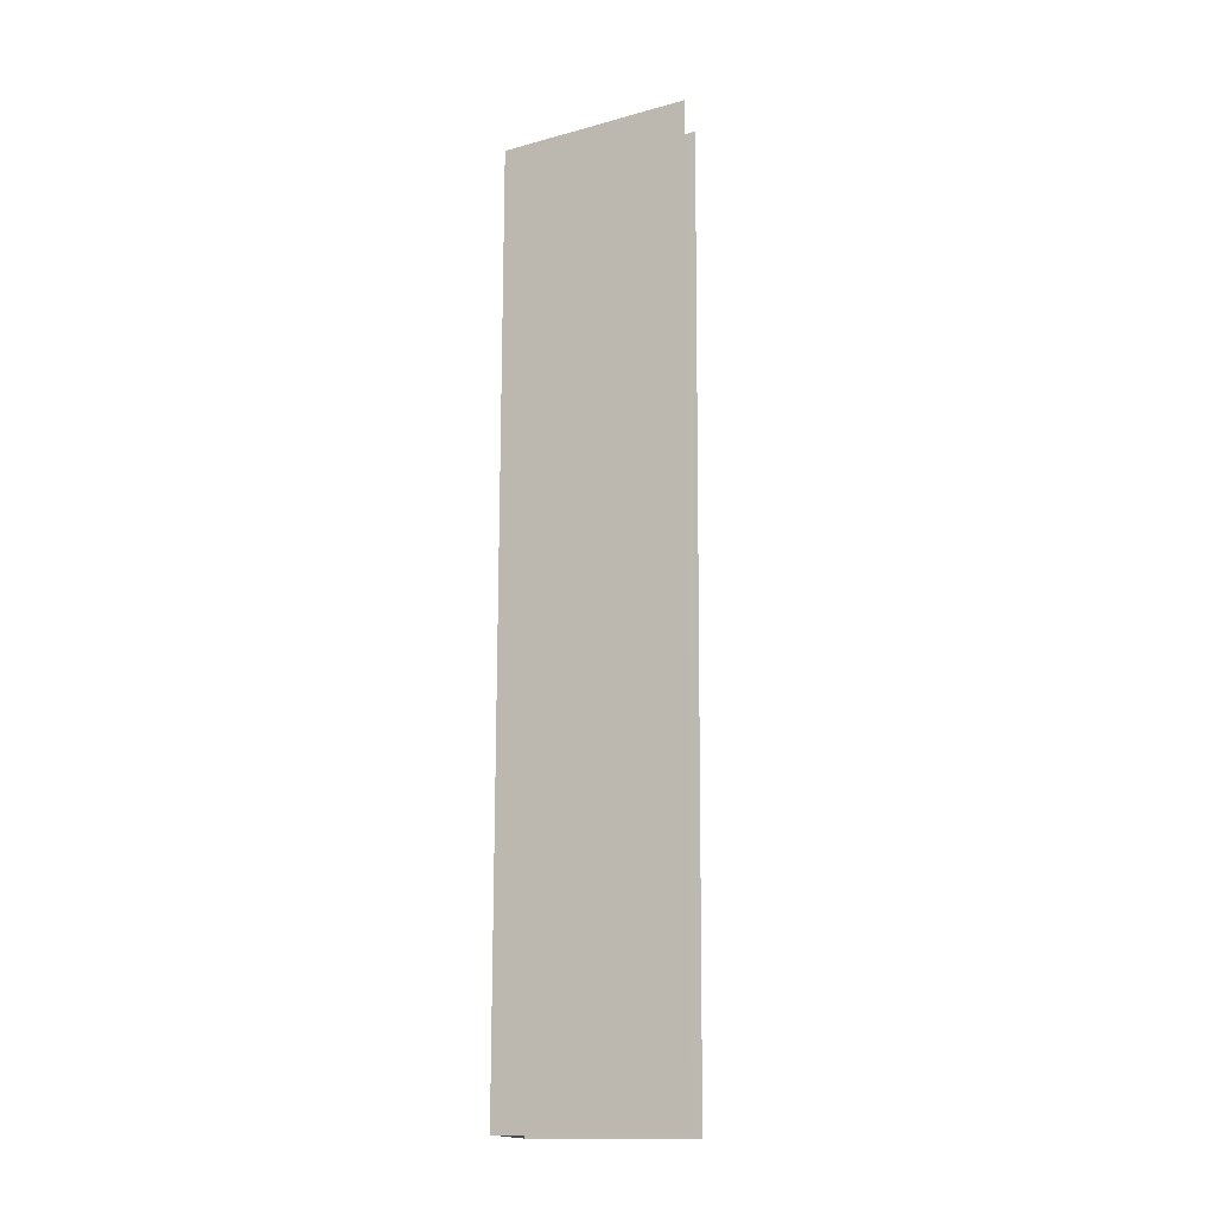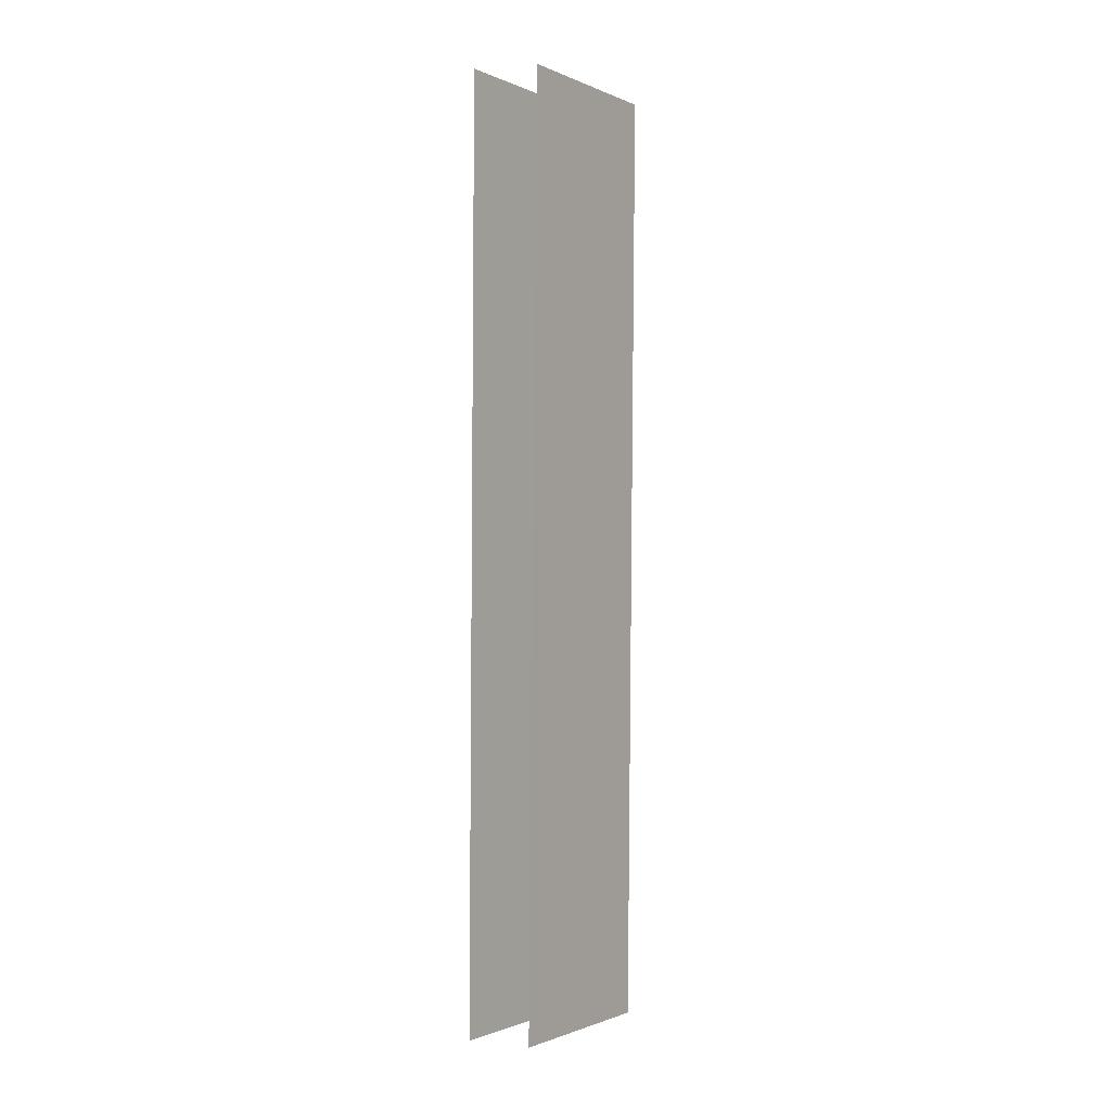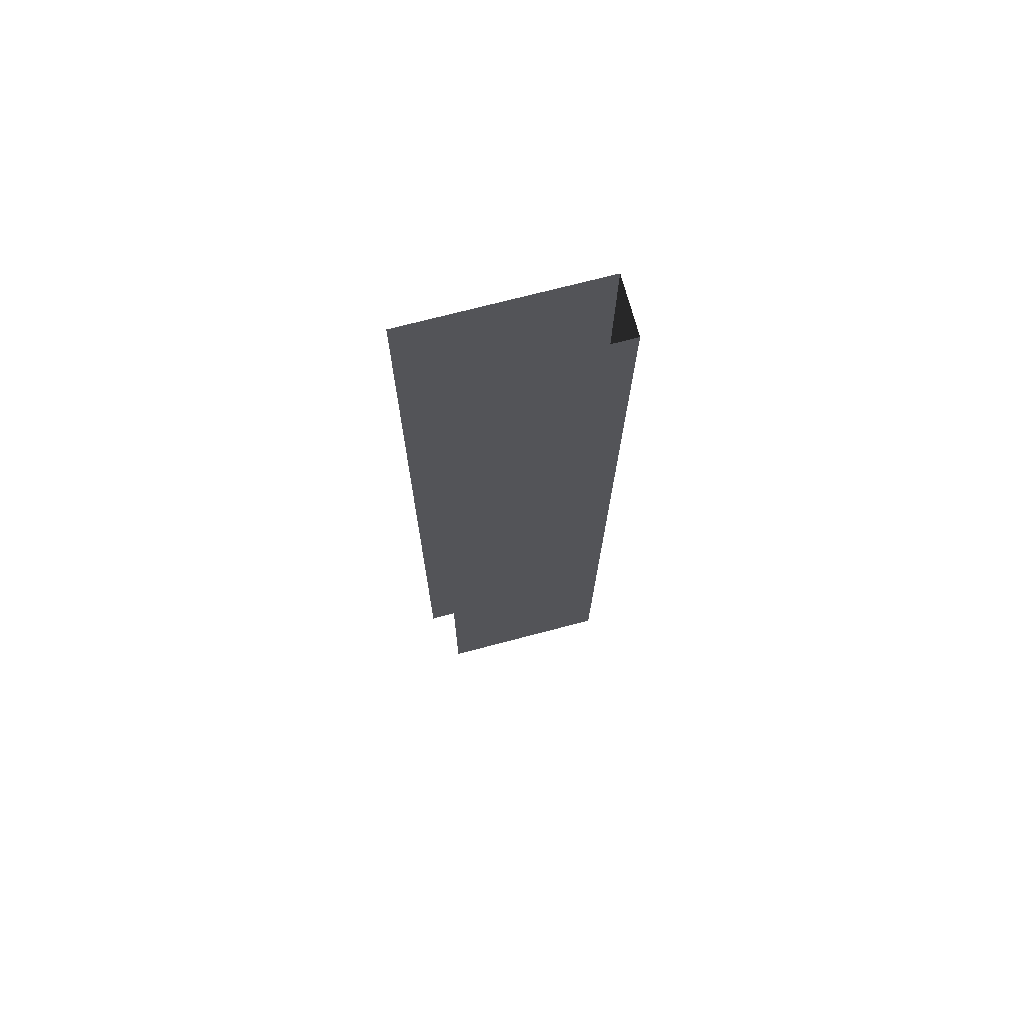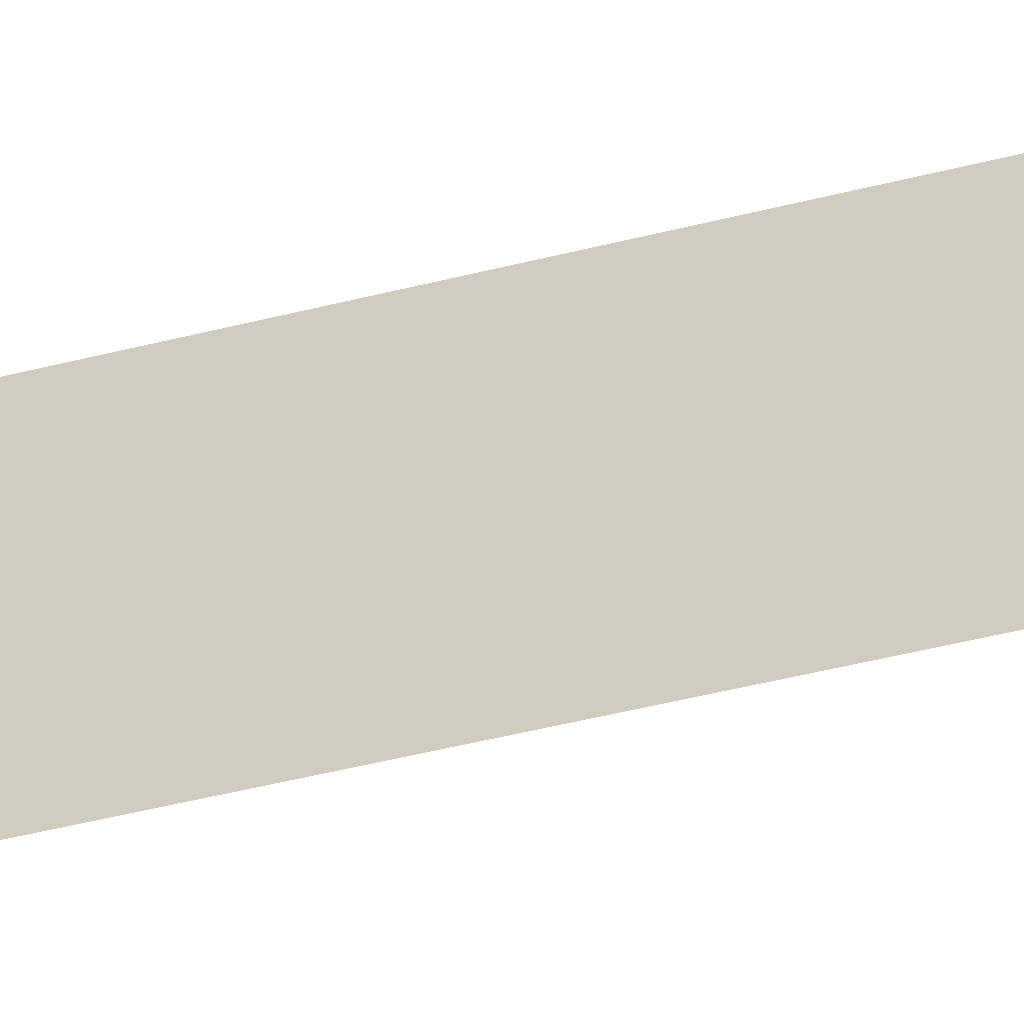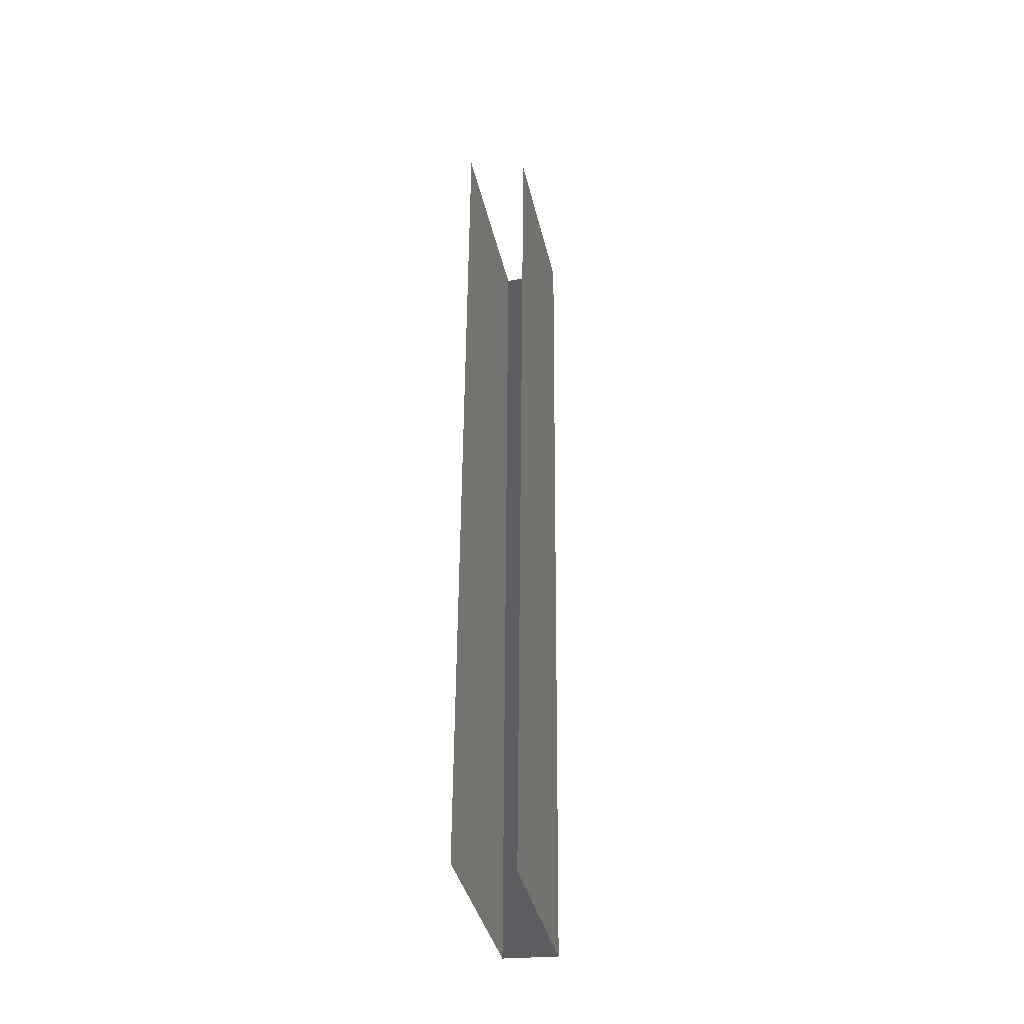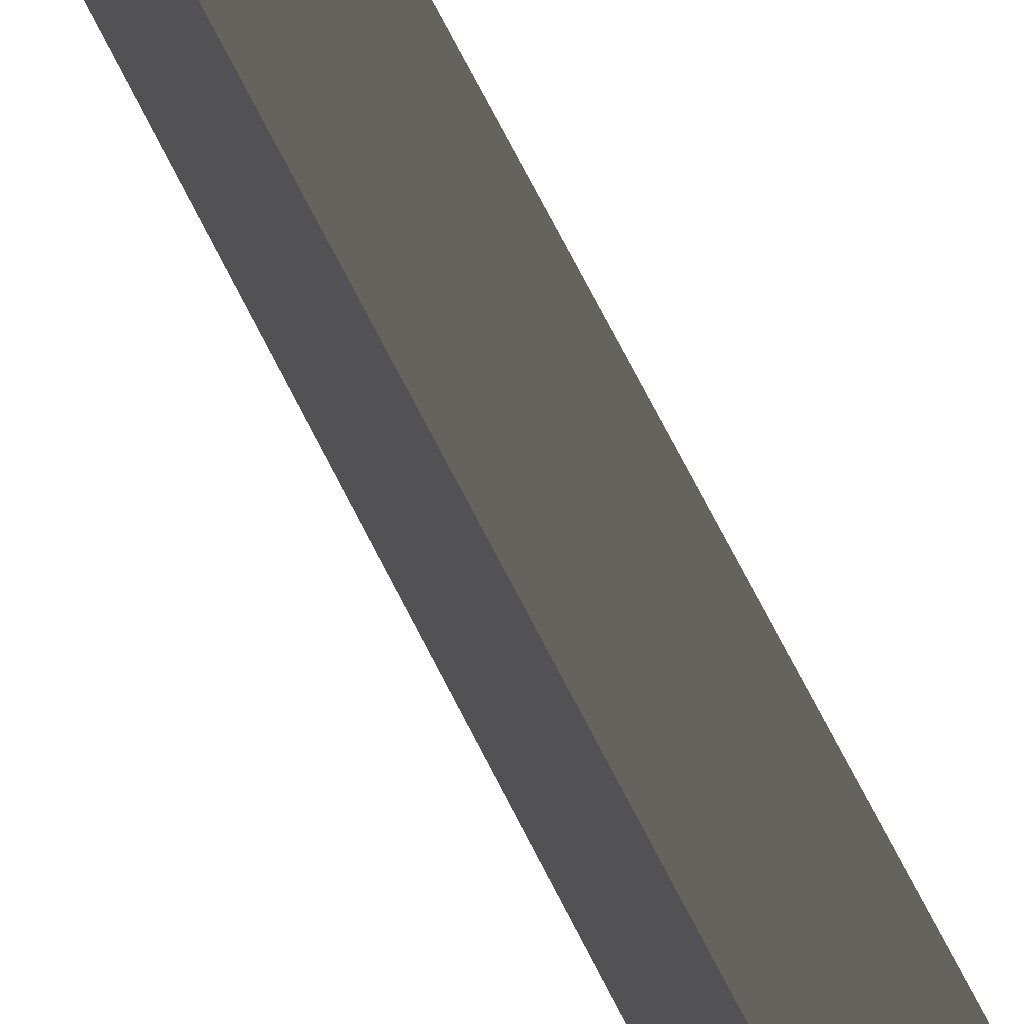
<metadata>
{"format":"obj","ext":"obj","renderer":"f3d","projection":"perspective","resolution":1024,"background":"white","views":[{"elev":-14.2,"azim":120.8,"up":"+Y"},{"elev":-1.2,"azim":-146.2,"up":"+Y"},{"elev":71.5,"azim":-104.8,"up":"+Y"},{"elev":-62.7,"azim":103.8,"up":"+Z"},{"elev":-38.8,"azim":-167.2,"up":"+Y"},{"elev":67.9,"azim":-26.0,"up":"+Z"}]}
</metadata>
<code>
v -0.5177 -10.87 2.317
v -0.5177 -10.87 -1.255
v -0.6992 7.792 -1.239
v -0.6992 7.792 2.332
v 0.4906 7.792 2.332
v 0.4906 7.792 -1.648
v 0.5755 -10.8 -1.664
v 0.5755 -10.8 2.317
v 0.02891 -10.84 2.317
v -0.5177 -10.87 2.317
v -0.6992 7.792 2.332
v -0.1043 7.792 2.332
v 0.5755 -10.8 2.317
v 0.4906 7.792 2.332
g Column_wall_1.049_33531_10
f 1 3 2
f 1 4 3
f 5 7 6
f 5 8 7
f 9 11 10
f 9 12 11
f 13 12 9
f 13 14 12

</code>
